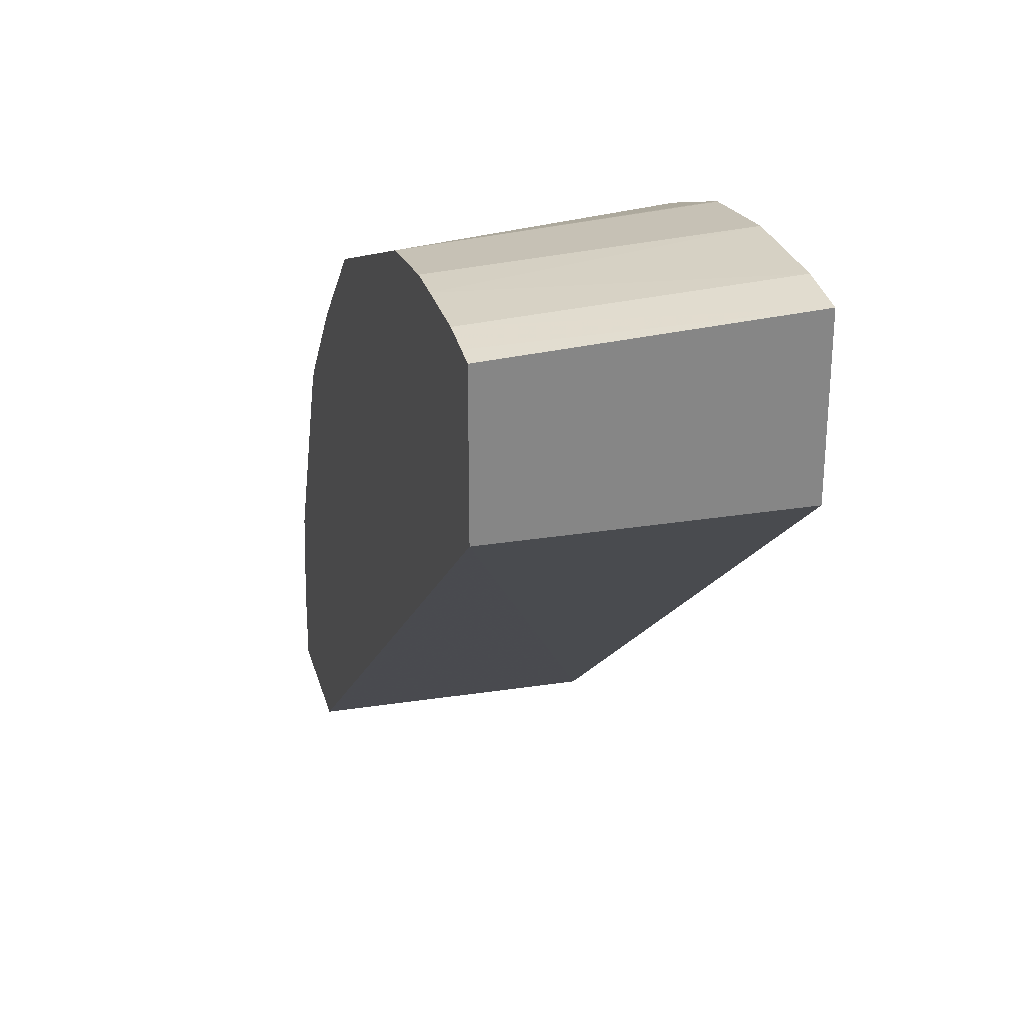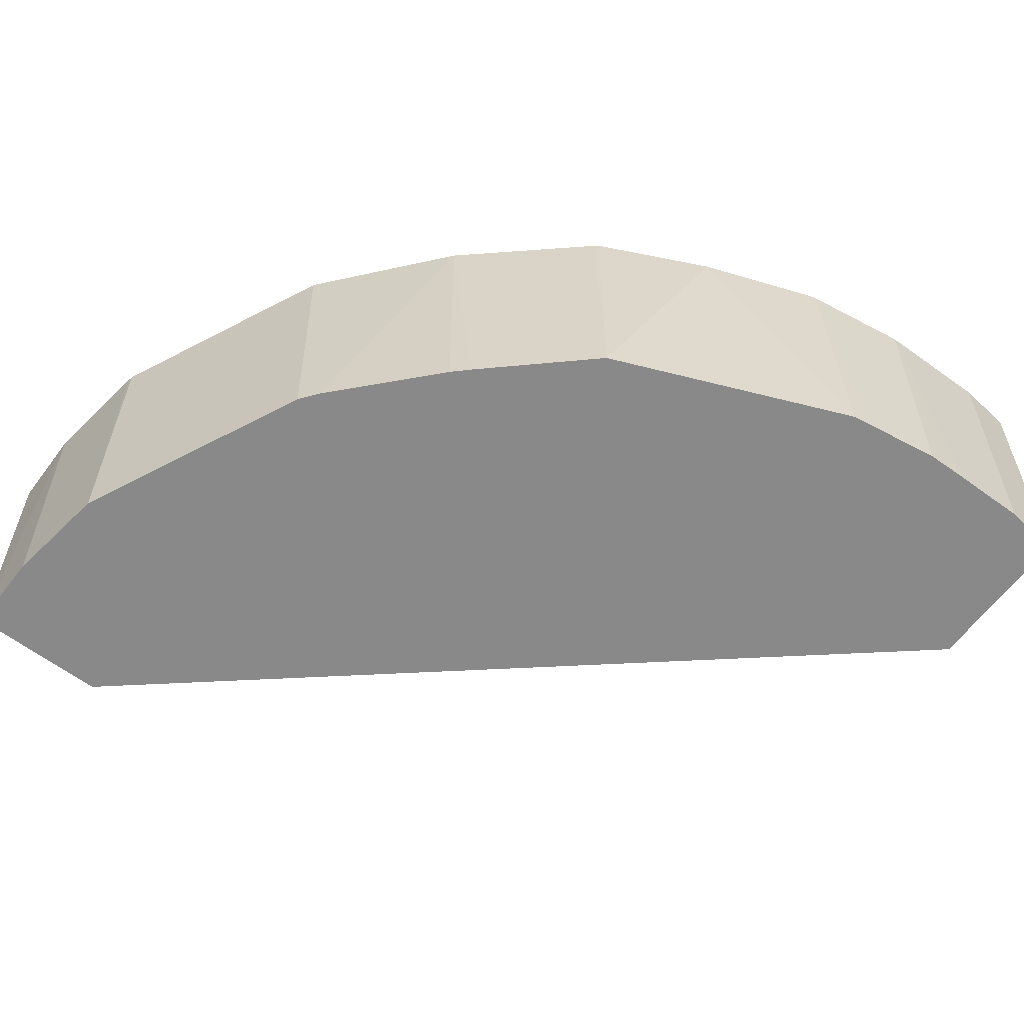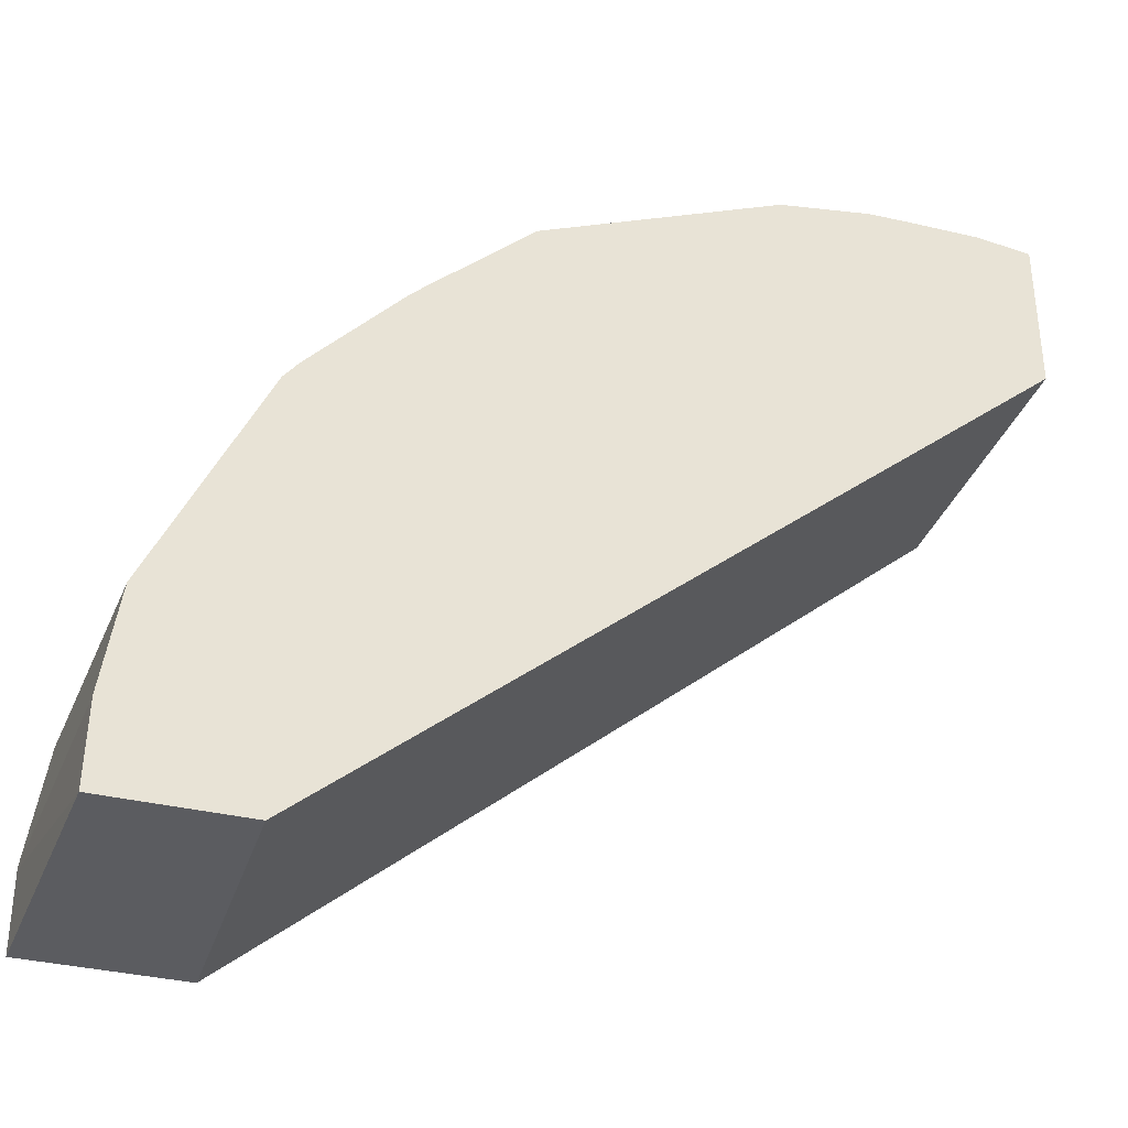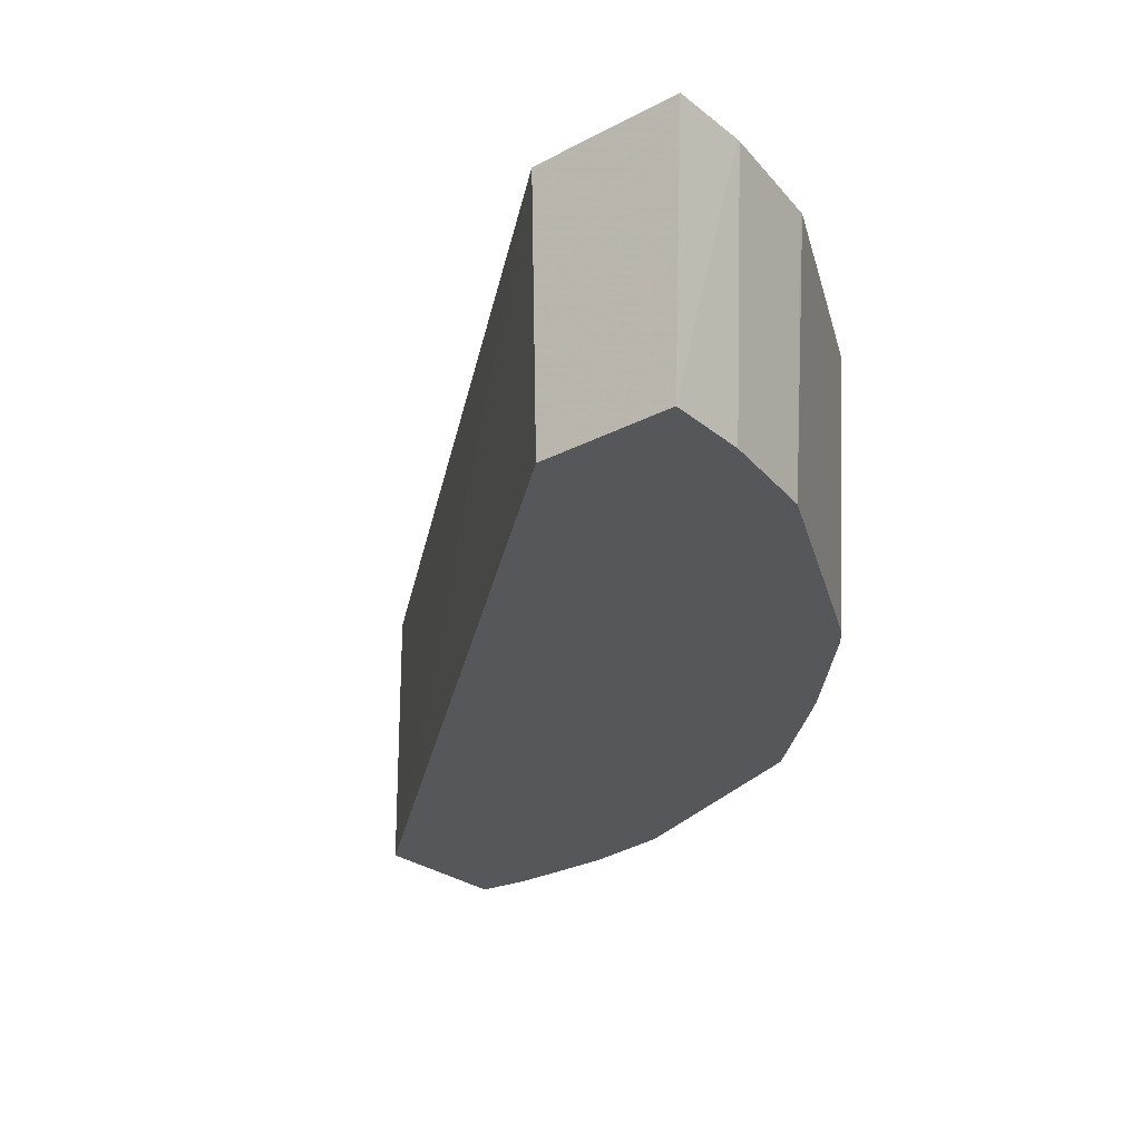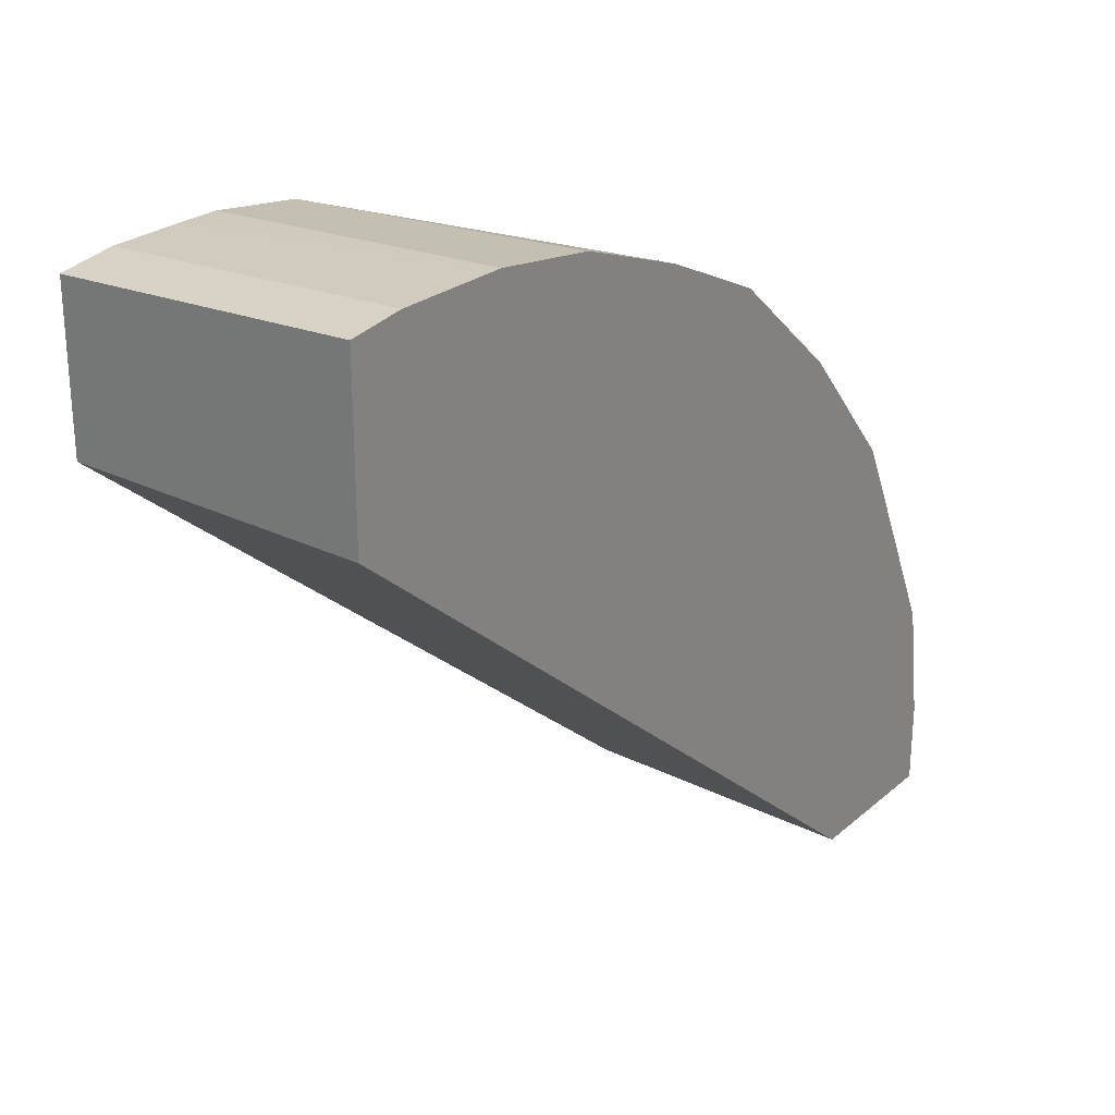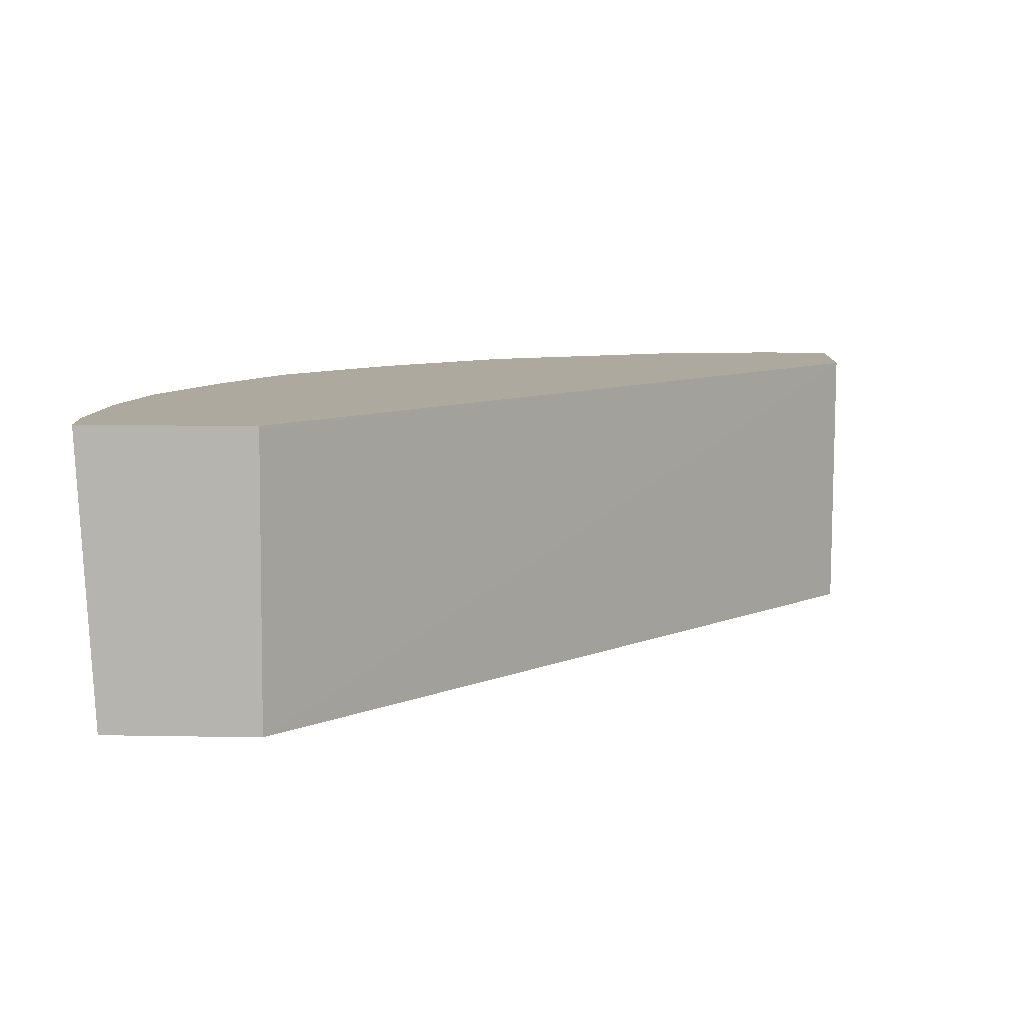
<metadata>
{"format":"obj","ext":"obj","renderer":"f3d","projection":"perspective","resolution":1024,"background":"white","views":[{"elev":27.9,"azim":75.5,"up":"+Z"},{"elev":-63.1,"azim":-37.0,"up":"+Y"},{"elev":-34.5,"azim":-18.2,"up":"+Z"},{"elev":-26.8,"azim":-140.7,"up":"+Y"},{"elev":26.2,"azim":127.0,"up":"+Z"},{"elev":9.0,"azim":92.9,"up":"+Y"}]}
</metadata>
<code>
v -0.02004 0.05839 4.01e-05
v -0.01974 0.0508 4.01e-05
v -0.02005 0.05839 0.0021
v -0.01593 0.05839 4.01e-05
v -0.0197 0.0508 0.002191
v -0.01612 0.0508 4.01e-05
v -0.02005 0.05839 0.002191
v 0.002448 0.05839 0.01553
v 0.002448 0.05831 0.01553
v 0.002448 0.05541 0.01555
v 0.002448 0.0508 0.01559
v -0.01958 0.0508 0.002995
v -0.01961 0.05839 0.005177
v 0.002448 0.05839 0.02002
v 0.002448 0.0508 0.01964
v -0.01929 0.0508 0.004939
v -0.01959 0.05839 0.0053
v 0.0009984 0.05839 0.02018
v 0.0009984 0.0508 0.01981
v 0.001908 0.0508 0.0197
v -0.0165 0.0508 0.01091
v -0.01825 0.05839 0.008138
v -0.001975 0.05839 0.02012
v -0.0008845 0.0508 0.01979
v -0.01612 0.0508 0.0114
v -0.01688 0.05839 0.01105
v -0.002027 0.05839 0.02012
v -0.001975 0.0508 0.01976
v -0.01375 0.0508 0.01395
v -0.01409 0.05839 0.0143
v -0.0141 0.05839 0.0143
v -0.004754 0.05839 0.01968
v -0.003783 0.0508 0.01948
v -0.01331 0.0508 0.01437
v -0.0107 0.0508 0.01675
v -0.01101 0.05839 0.01701
v -0.004882 0.05839 0.01965
v -0.00441 0.0508 0.01938
v -0.007923 0.05839 0.01852
v -0.0109 0.05839 0.0171
f 1 2 3
f 1 3 7
f 1 7 13
f 1 13 17
f 1 17 22
f 1 22 26
f 1 26 31
f 1 31 36
f 1 36 40
f 1 40 39
f 1 39 37
f 1 37 32
f 1 32 27
f 1 27 23
f 1 23 18
f 1 18 14
f 1 14 8
f 1 8 4
f 1 4 6
f 1 6 2
f 2 5 3
f 2 6 11
f 2 11 15
f 2 15 20
f 2 20 19
f 2 19 24
f 2 24 28
f 2 28 33
f 2 33 38
f 2 38 35
f 2 35 34
f 2 34 29
f 2 29 25
f 2 25 21
f 2 21 16
f 2 16 12
f 2 12 5
f 3 5 7
f 4 8 9
f 4 9 10
f 4 10 11
f 4 11 6
f 5 12 13
f 5 13 7
f 8 14 15
f 8 15 11
f 8 11 10
f 8 10 9
f 12 16 13
f 13 16 17
f 14 18 19
f 14 19 20
f 14 20 15
f 16 21 17
f 17 21 22
f 18 23 24
f 18 24 19
f 21 25 26
f 21 26 22
f 23 27 28
f 23 28 24
f 25 29 30
f 25 30 26
f 26 30 31
f 27 32 33
f 27 33 28
f 29 34 30
f 30 34 35
f 30 35 36
f 30 36 31
f 32 37 38
f 32 38 33
f 35 38 39
f 35 39 40
f 35 40 36
f 37 39 38

</code>
